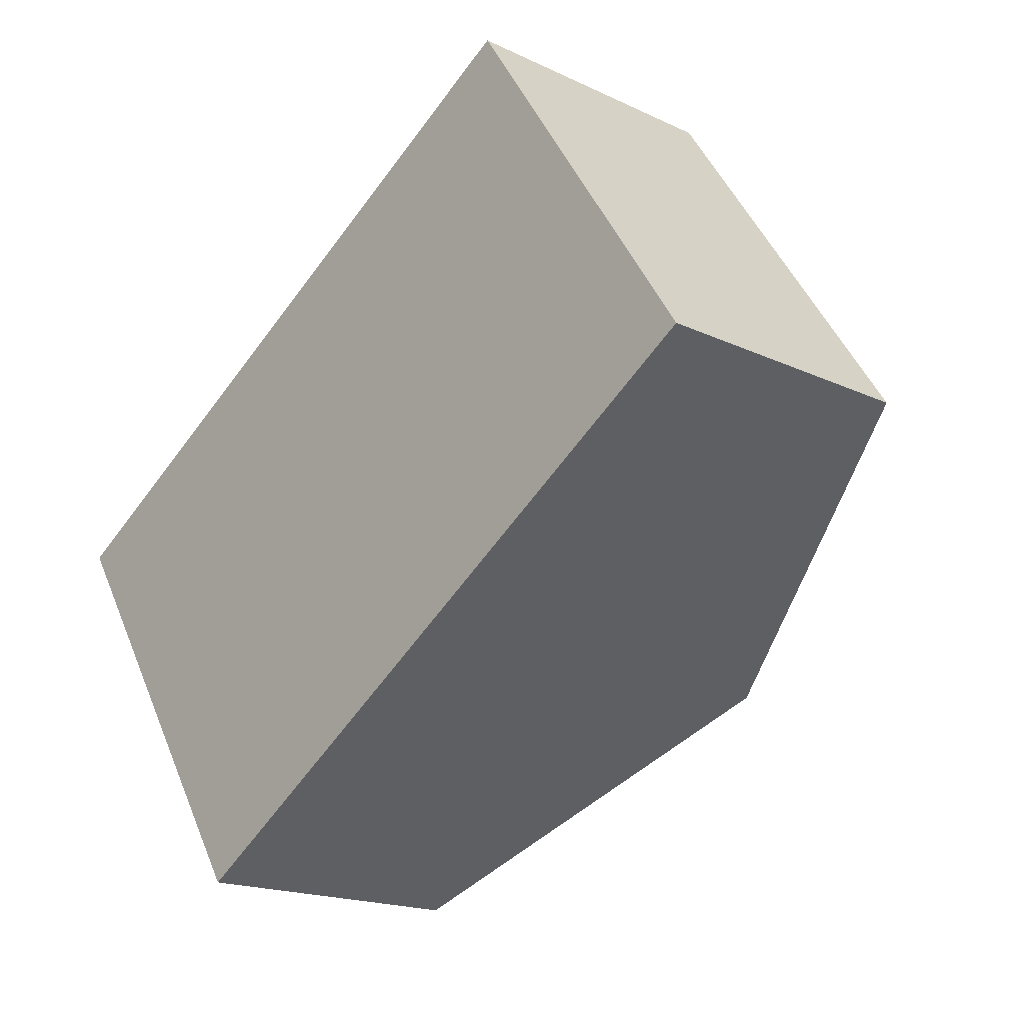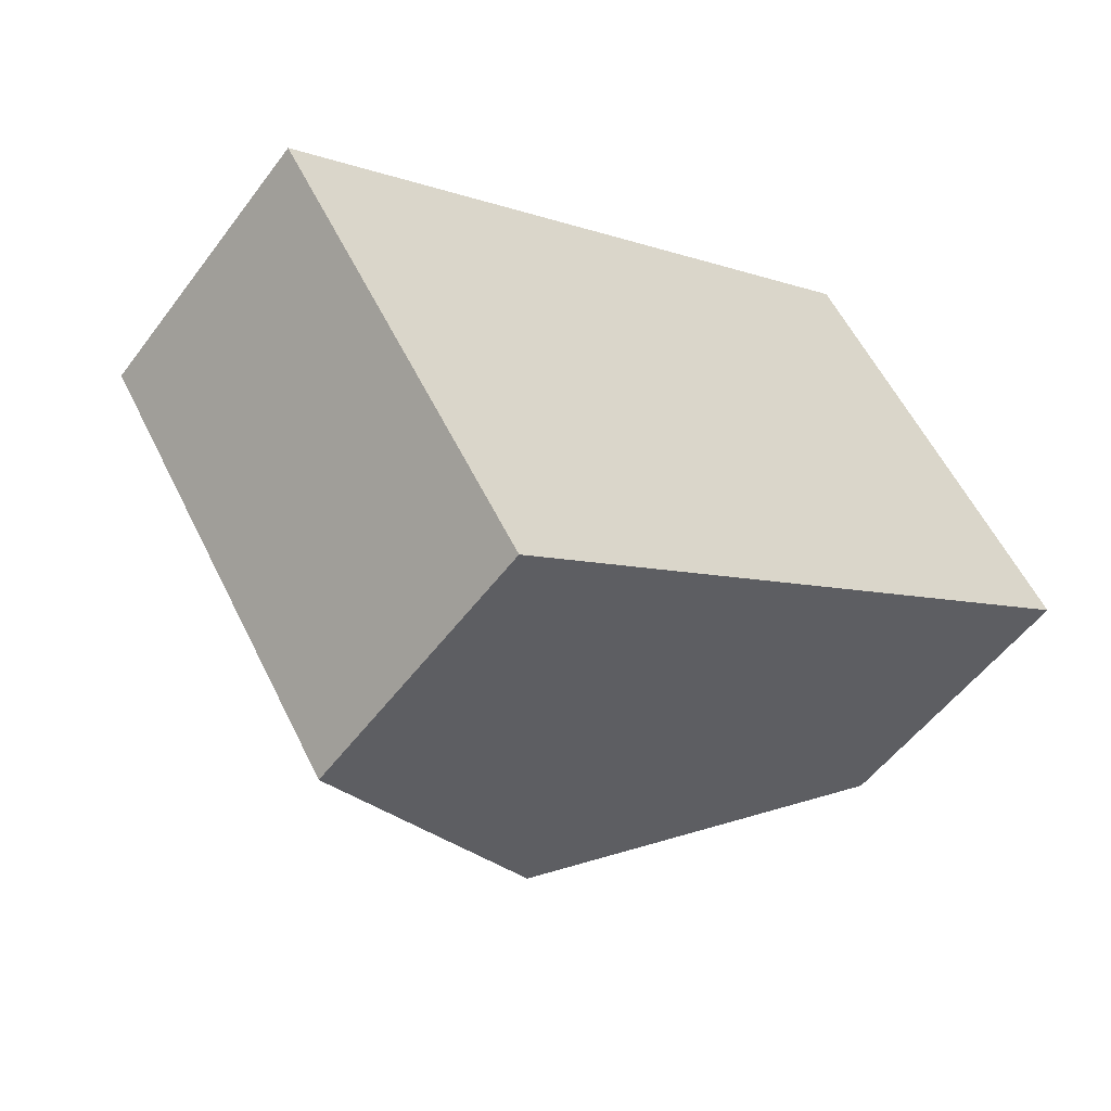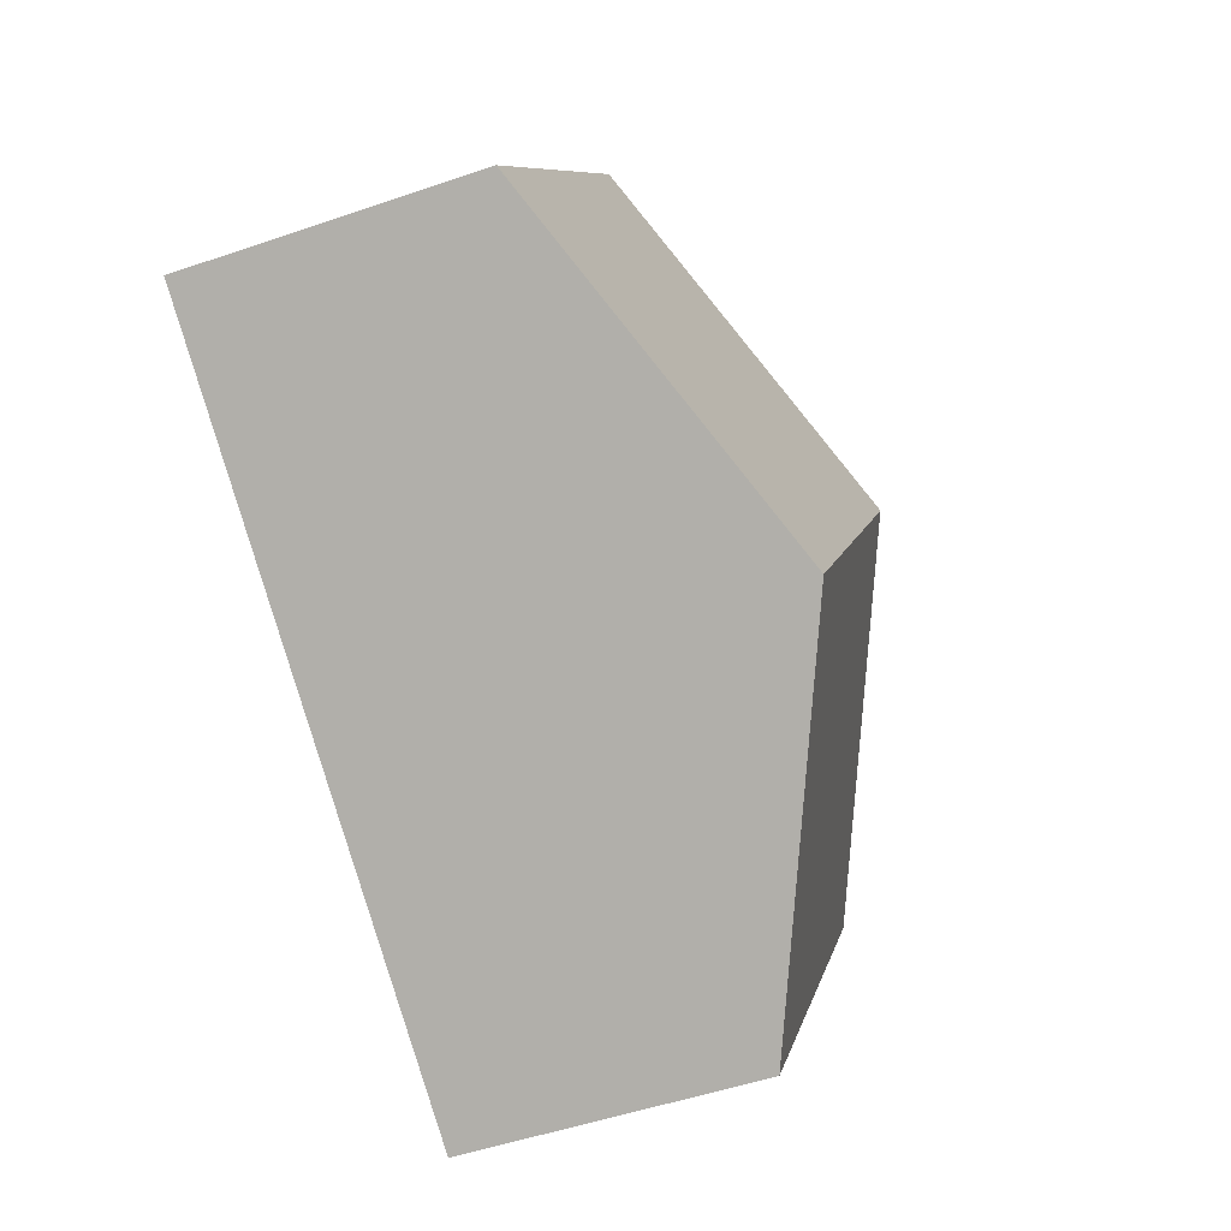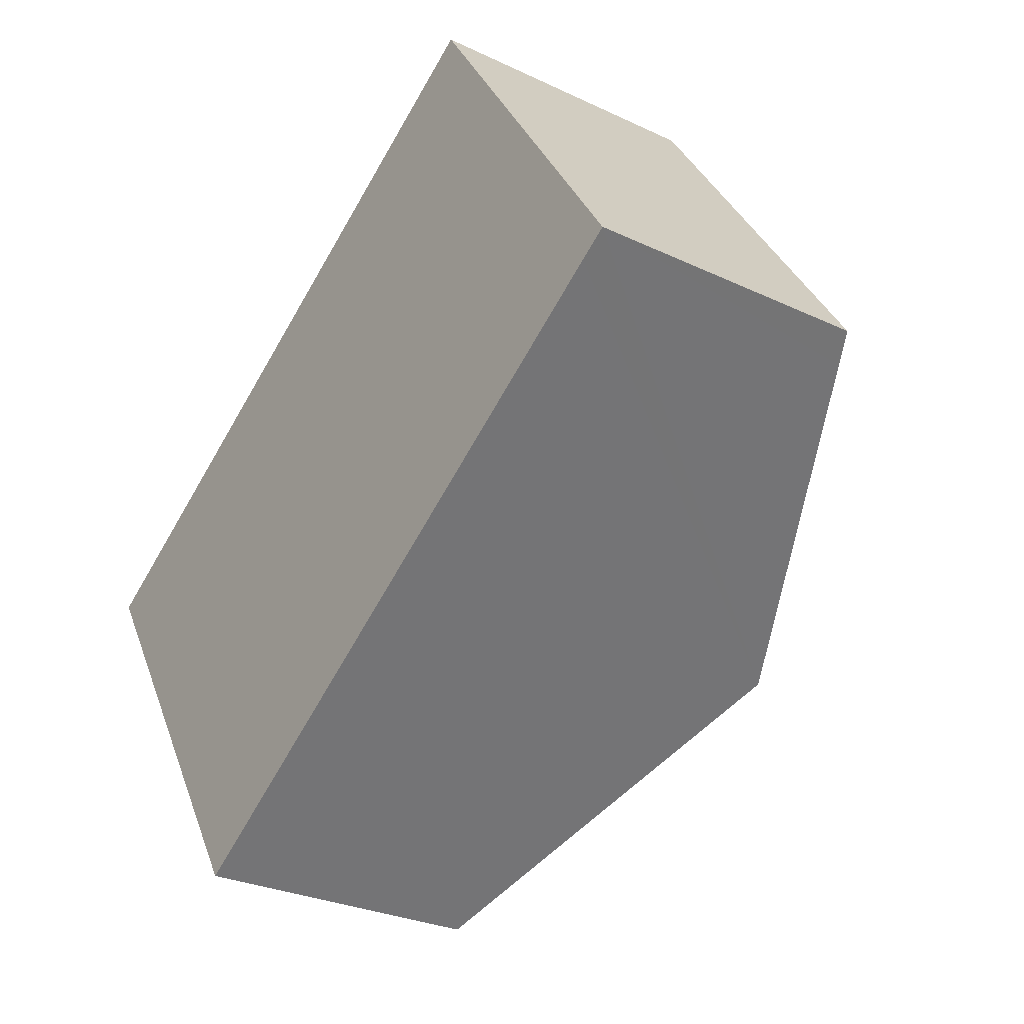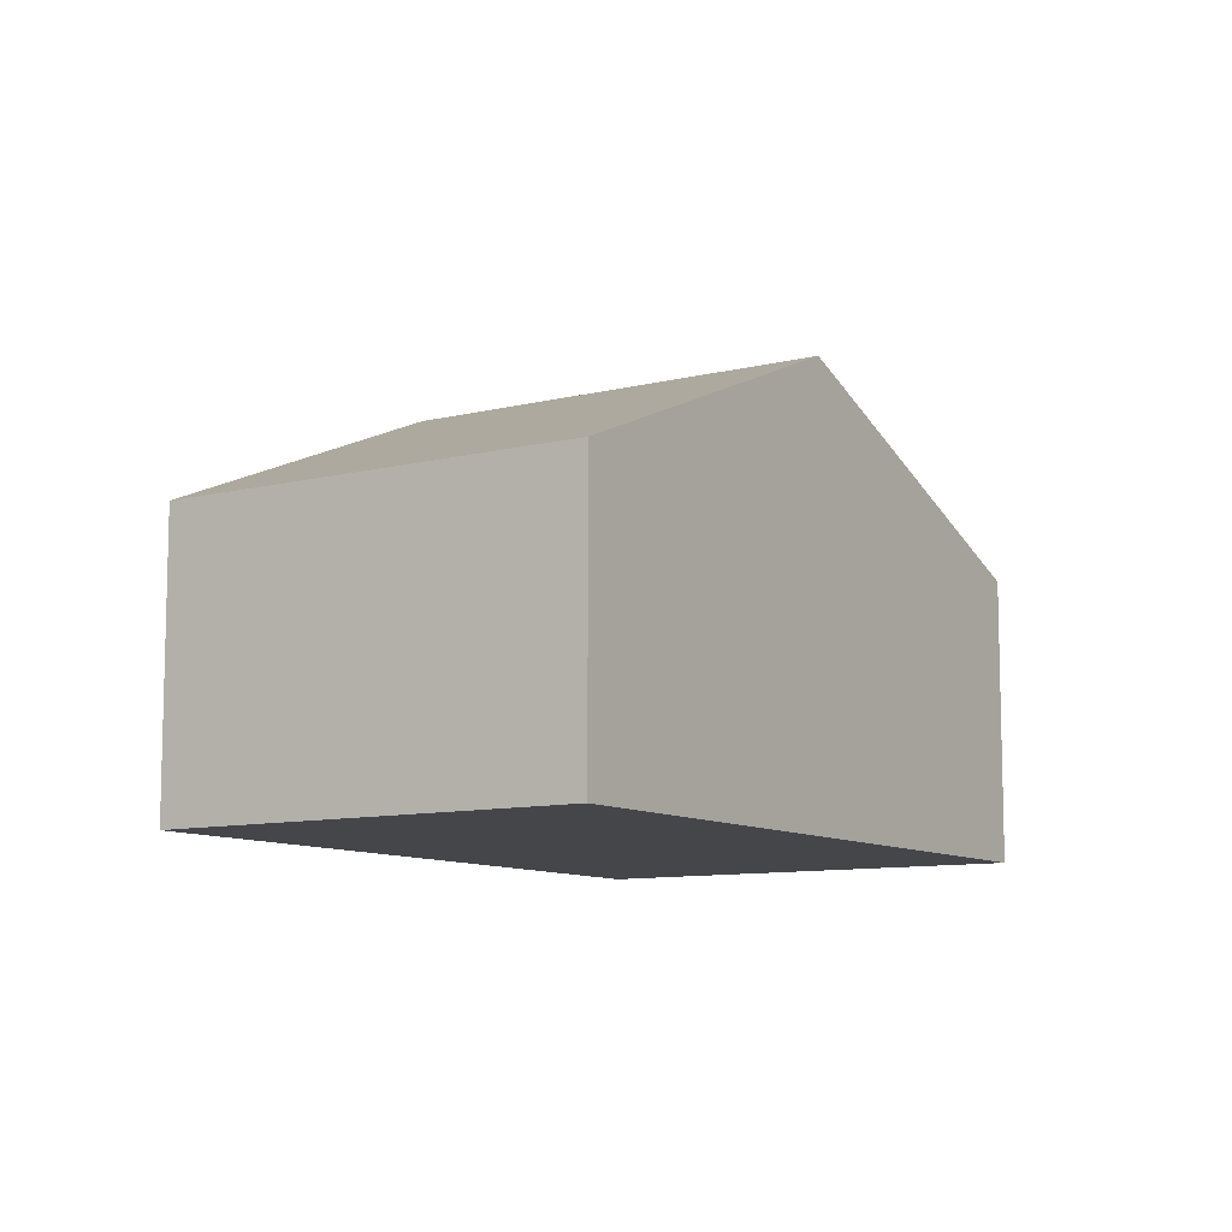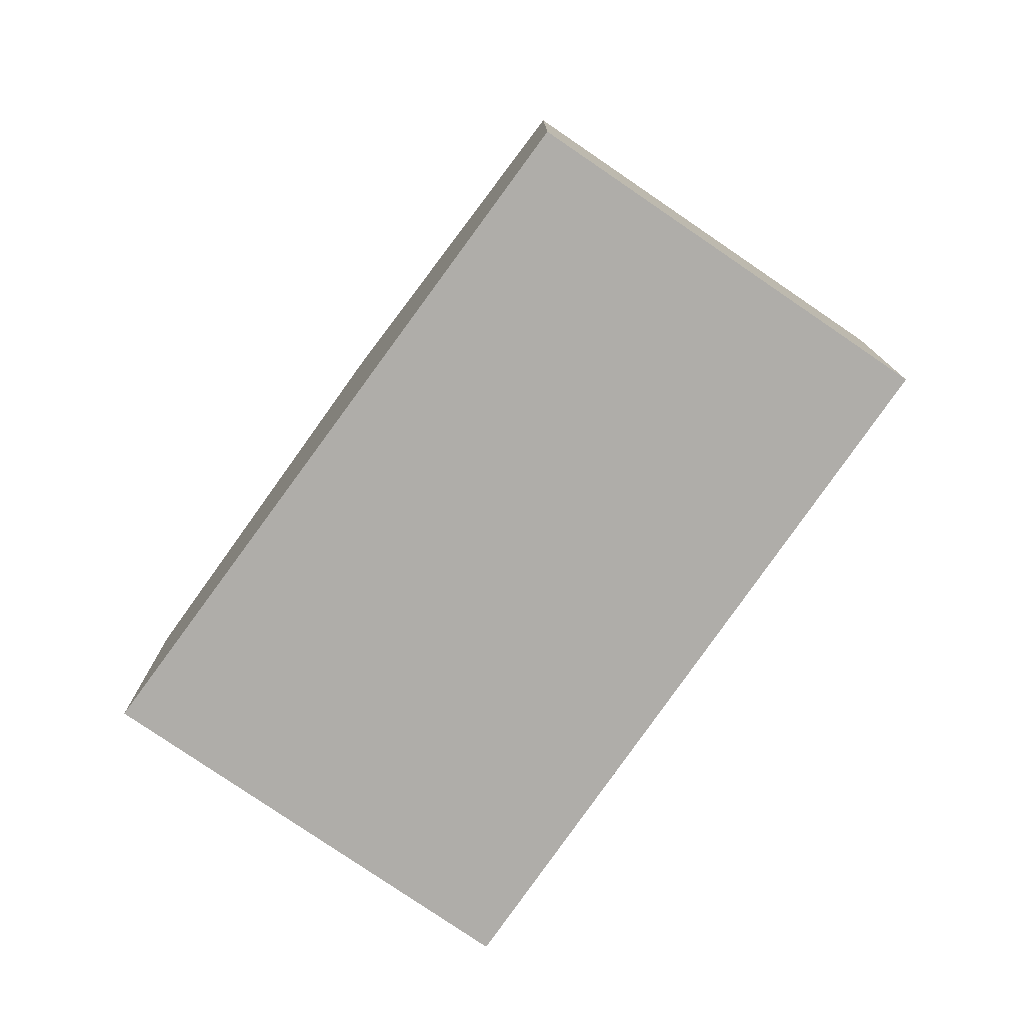
<metadata>
{"format":"obj","ext":"obj","renderer":"f3d","projection":"perspective","resolution":1024,"background":"white","views":[{"elev":-17.8,"azim":47.1,"up":"+Z"},{"elev":-53.3,"azim":-35.8,"up":"+Z"},{"elev":-50.6,"azim":110.6,"up":"+Z"},{"elev":-28.3,"azim":54.5,"up":"+Z"},{"elev":-9.6,"azim":90.5,"up":"+Y"},{"elev":-77.4,"azim":22.7,"up":"+Y"}]}
</metadata>
<code>
v  0.024 2.838 -0.038
v  5.611 4.341 -1.858
v  2.47 2.838 -3.868
v  3.197 4.341 1.922
v  1.386 3.49 0.833
v  0 2.838 1.738e-16
v  6.113 2.971 3.675
v  8.477 2.97 -0.023
v  6.365 2.852 3.826
v  8.717 2.836 0.217
v  8.757 2.836 0.156
v  2.47 2.368e-16 -3.868
v  0.024 2.327e-18 -0.038
v  0 0 0
v  1.386 -5.101e-17 0.833
v  3.197 -1.177e-16 1.922
v  6.113 -2.25e-16 3.675
v  6.365 -2.343e-16 3.826
v  8.717 -1.329e-17 0.217
v  8.757 -9.552e-18 0.156
v  8.477 1.408e-18 -0.023
v  5.611 1.138e-16 -1.858
g defaultobject
f 1 2 3
f 2 1 4
f 4 1 5
f 5 1 6
f 7 2 4
f 2 7 8
f 8 7 9
f 8 9 10
f 8 10 11
f 12 1 3
f 1 12 13
f 1 13 6
f 6 13 14
f 14 5 6
f 5 14 4
f 4 14 15
f 4 15 7
f 7 15 16
f 7 16 17
f 7 17 9
f 9 17 18
f 18 10 9
f 10 18 19
f 10 19 11
f 11 19 20
f 20 8 11
f 8 20 2
f 2 20 21
f 2 21 22
f 2 22 3
f 3 22 12
f 19 21 20
f 21 19 18
f 21 18 22
f 22 18 17
f 22 17 16
f 22 16 12
f 12 16 15
f 12 15 13
f 13 15 14

</code>
